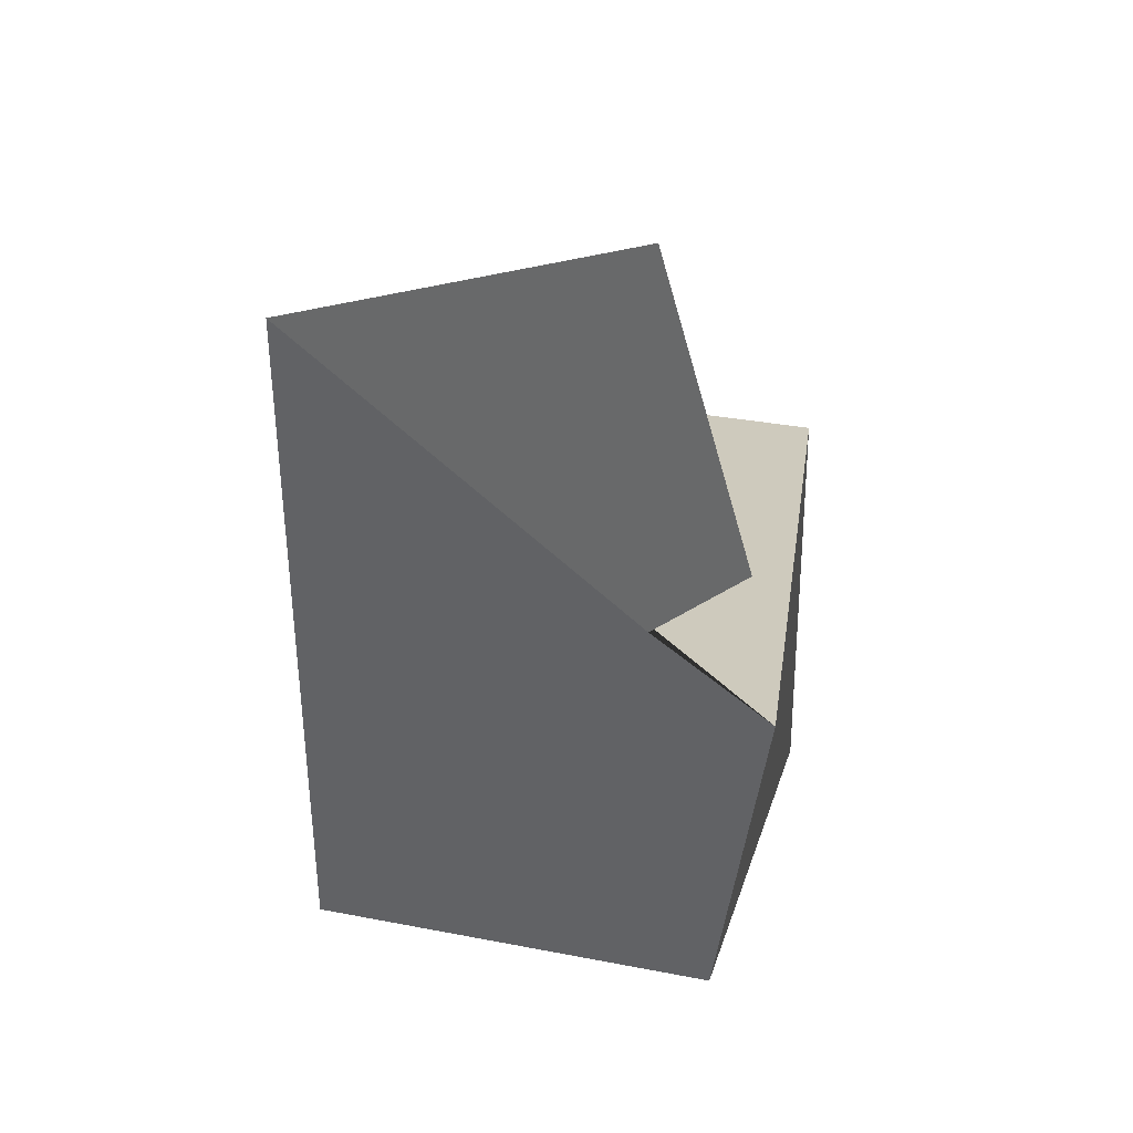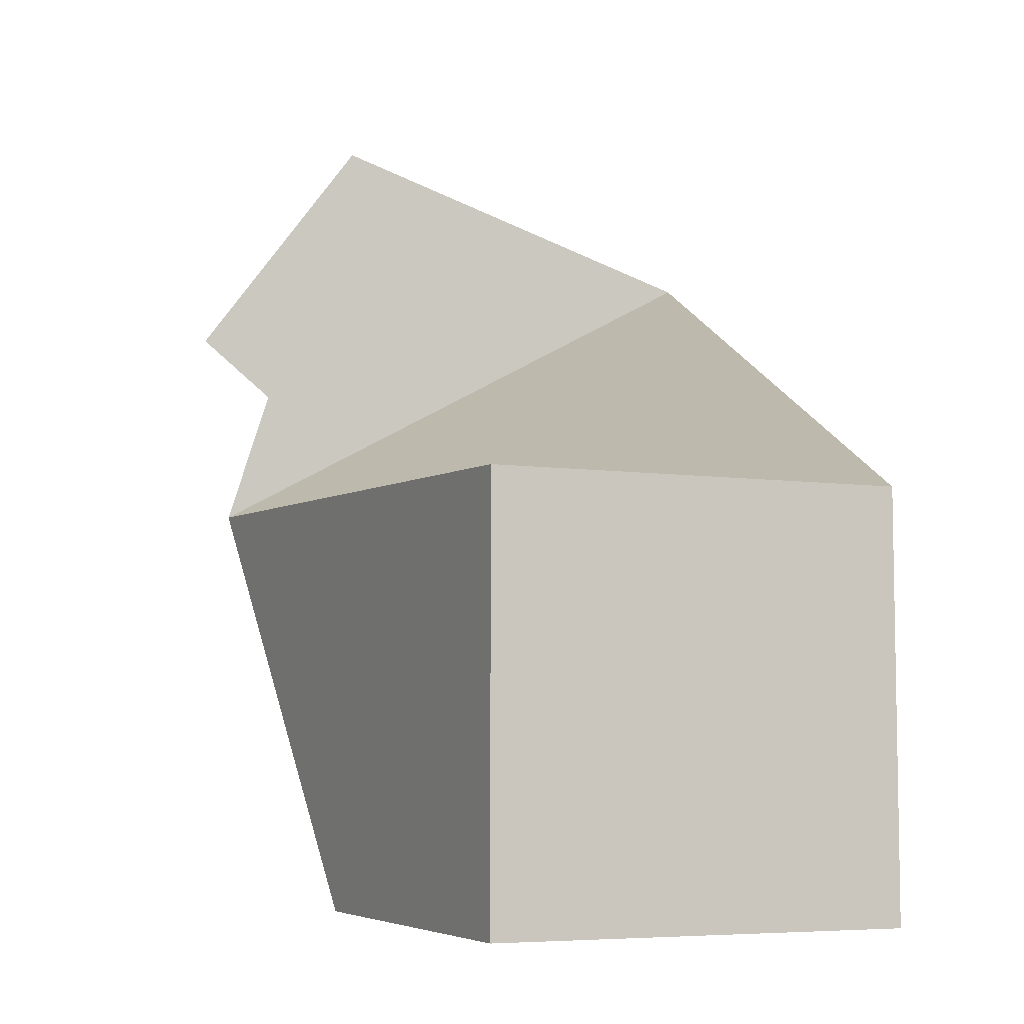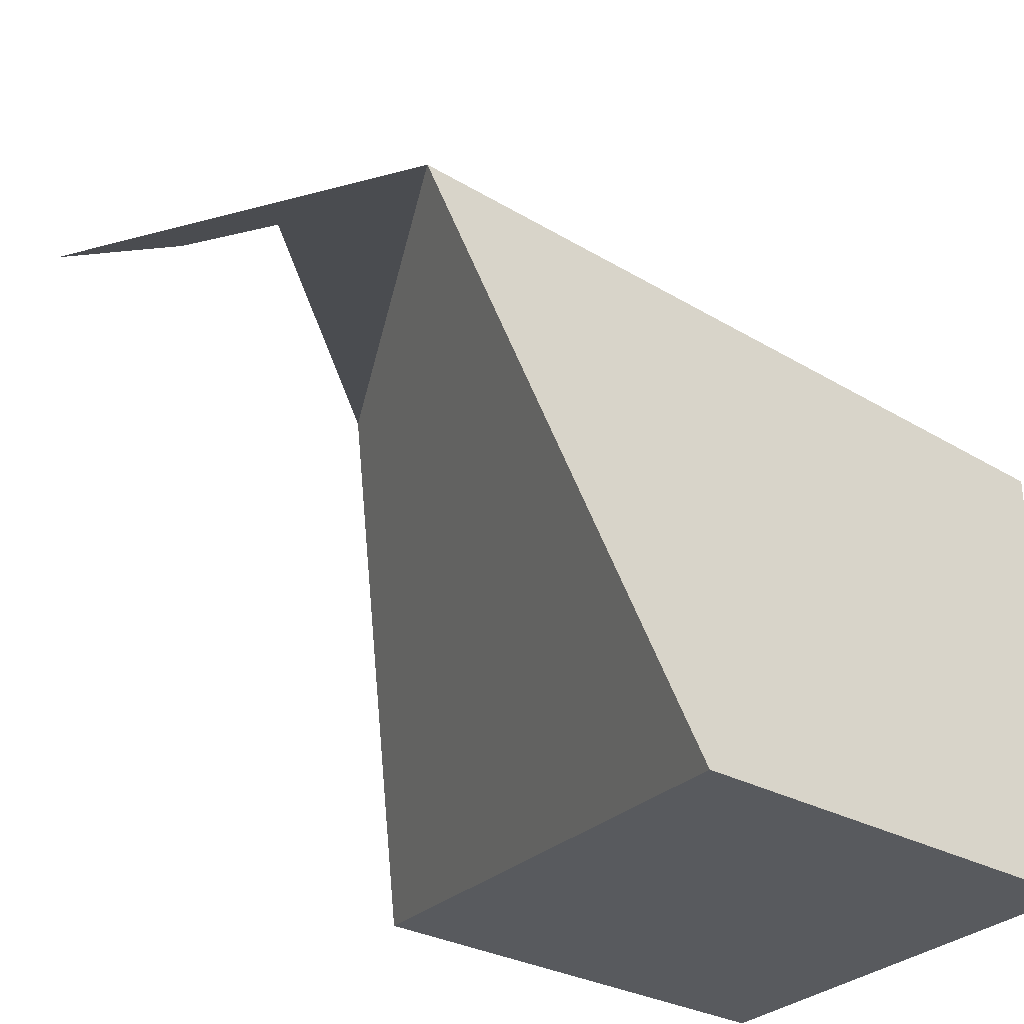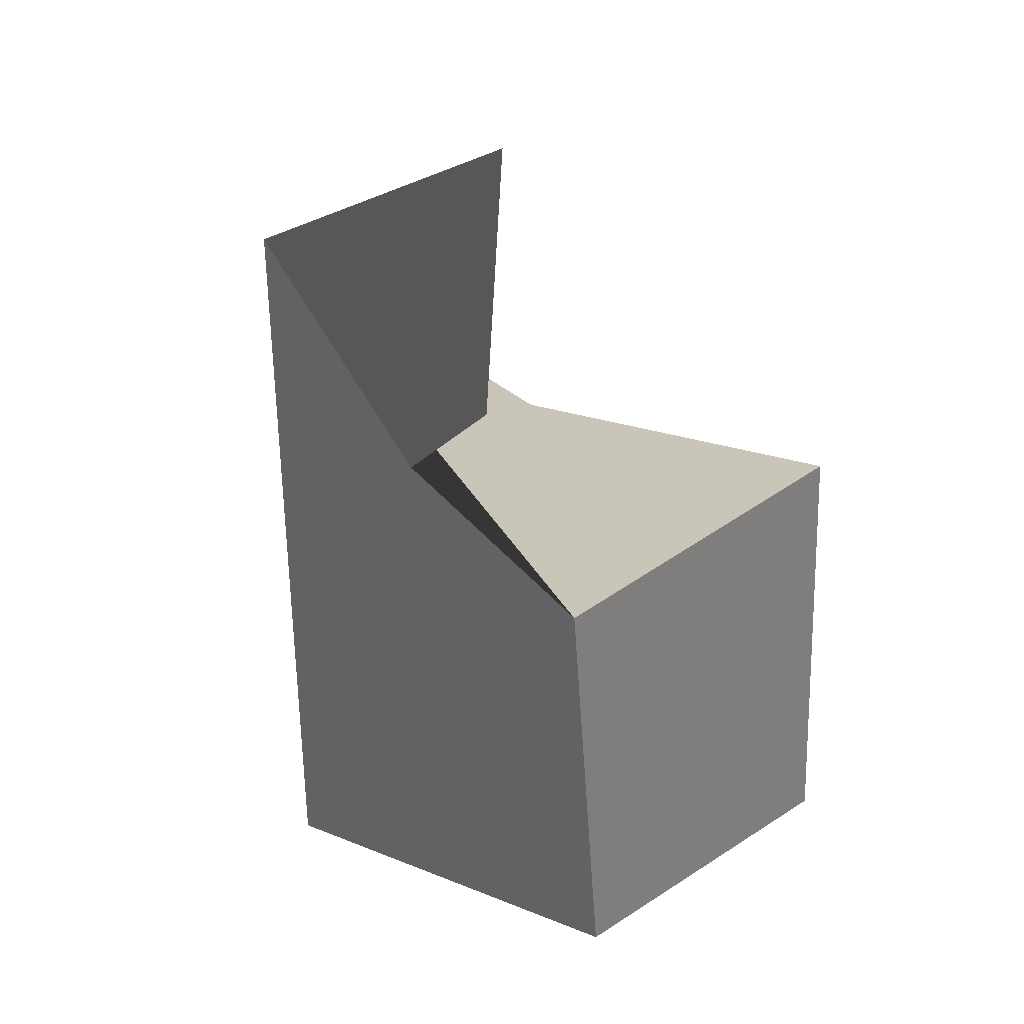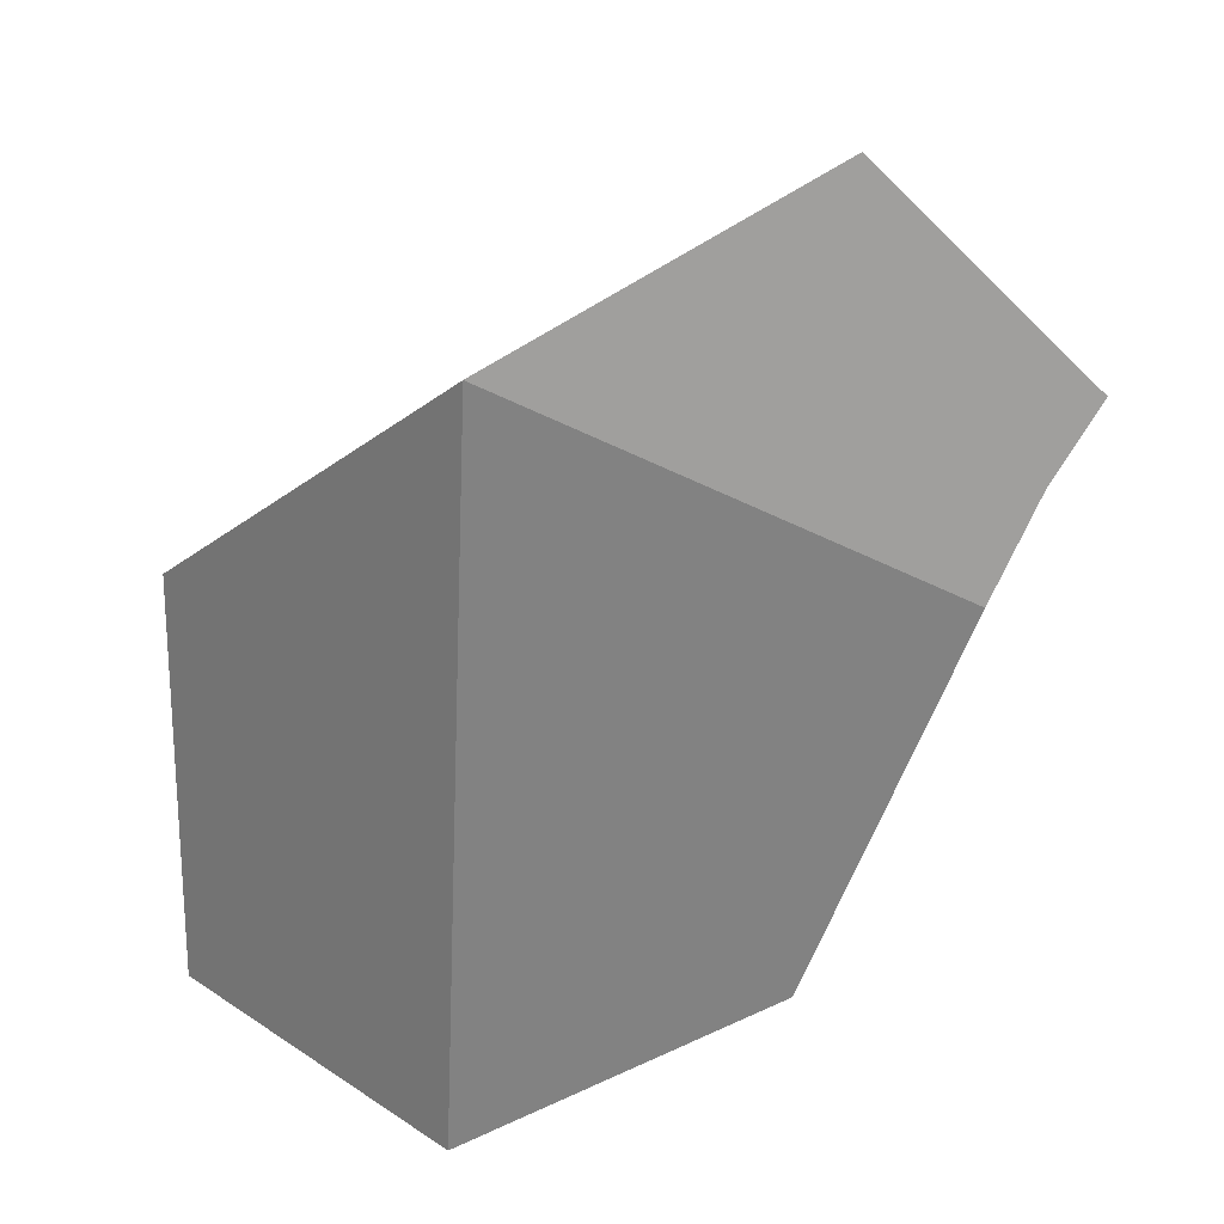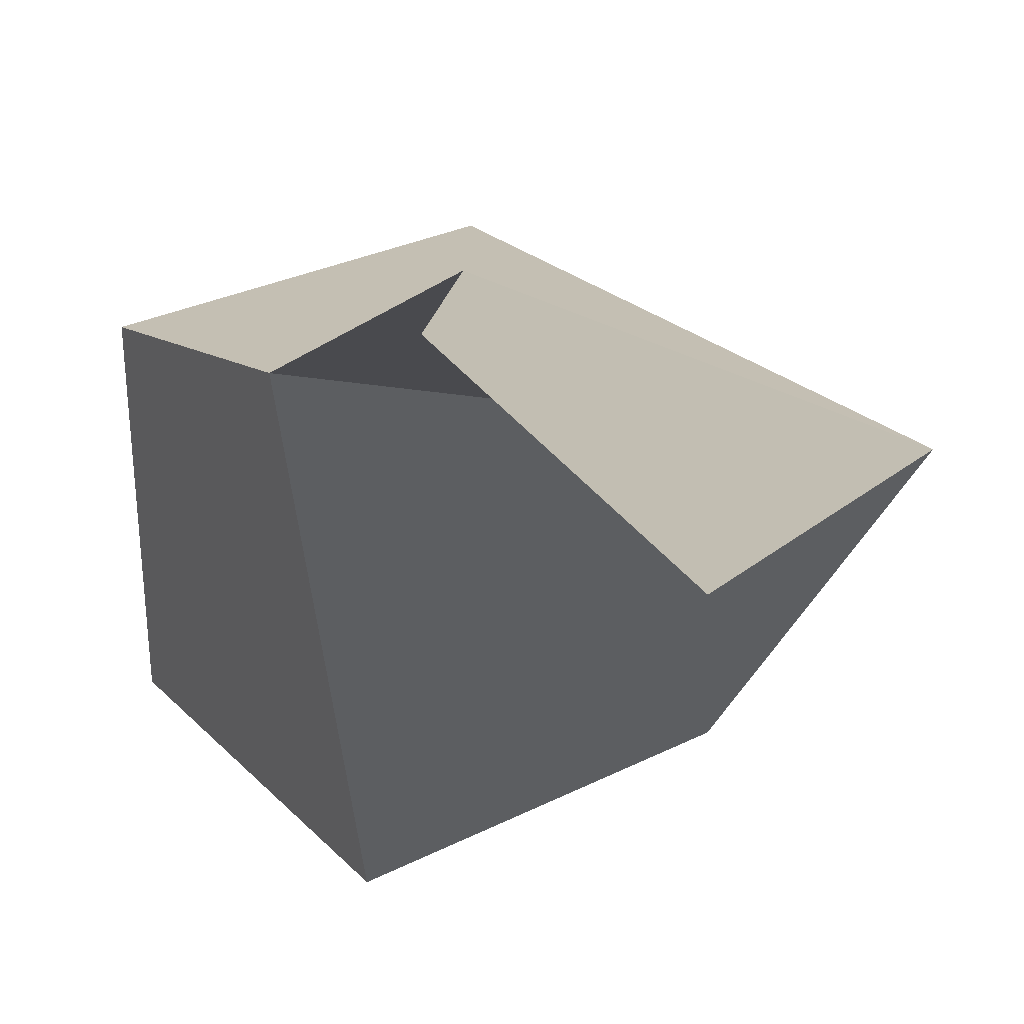
<metadata>
{"format":"obj","ext":"obj","renderer":"f3d","projection":"perspective","resolution":1024,"background":"white","views":[{"elev":30.7,"azim":-164.2,"up":"+Z"},{"elev":-6.3,"azim":-23.2,"up":"+Z"},{"elev":-30.6,"azim":51.9,"up":"+Y"},{"elev":18.3,"azim":-141.3,"up":"+Z"},{"elev":20.4,"azim":139.2,"up":"+Z"},{"elev":30.2,"azim":-35.9,"up":"+Y"}]}
</metadata>
<code>
o Cube
v 1 -1 -1
v 1 -1 1
v -1 -1 1
v -1 -1 -1
v 1 1 -1
v 0.9858 1.192 2.338
v -1.378 1.709 1.024
v -1 1 -1
v 0.5174 2.721 1.811
v -1.867 2.622 0.911
v 0.549 1.838 -1.224
v -1.69 2.281 -1.395
v -0.7836 1.472 3
v -1.362 2.293 2.078
v -0.9807 2.327 1.789
f 1 2 3 4
f 5 8 7 6
f 1 5 6 2
f 2 6 7 3
f 3 7 8 4
f 5 1 4 8
f 6 13 14 15 7
l 6 9
l 7 10
l 5 11
l 8 12

</code>
